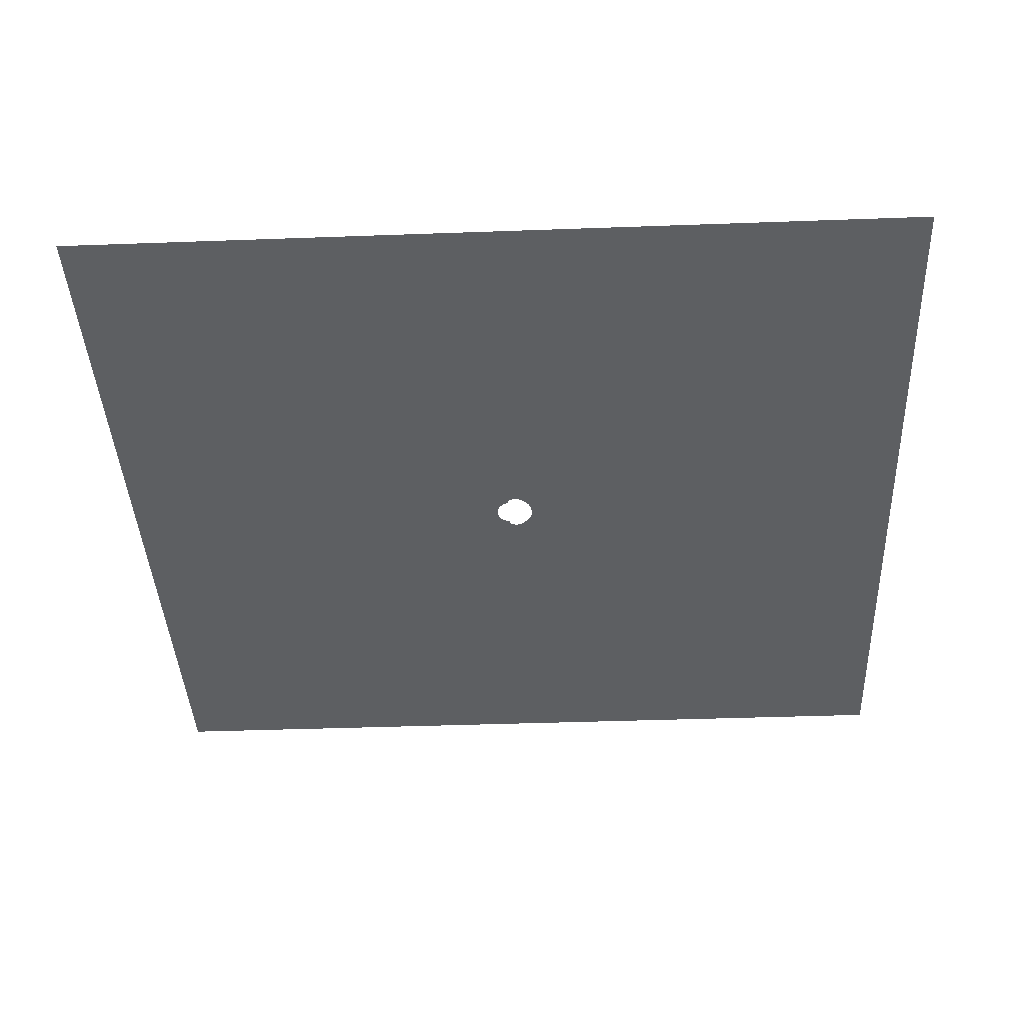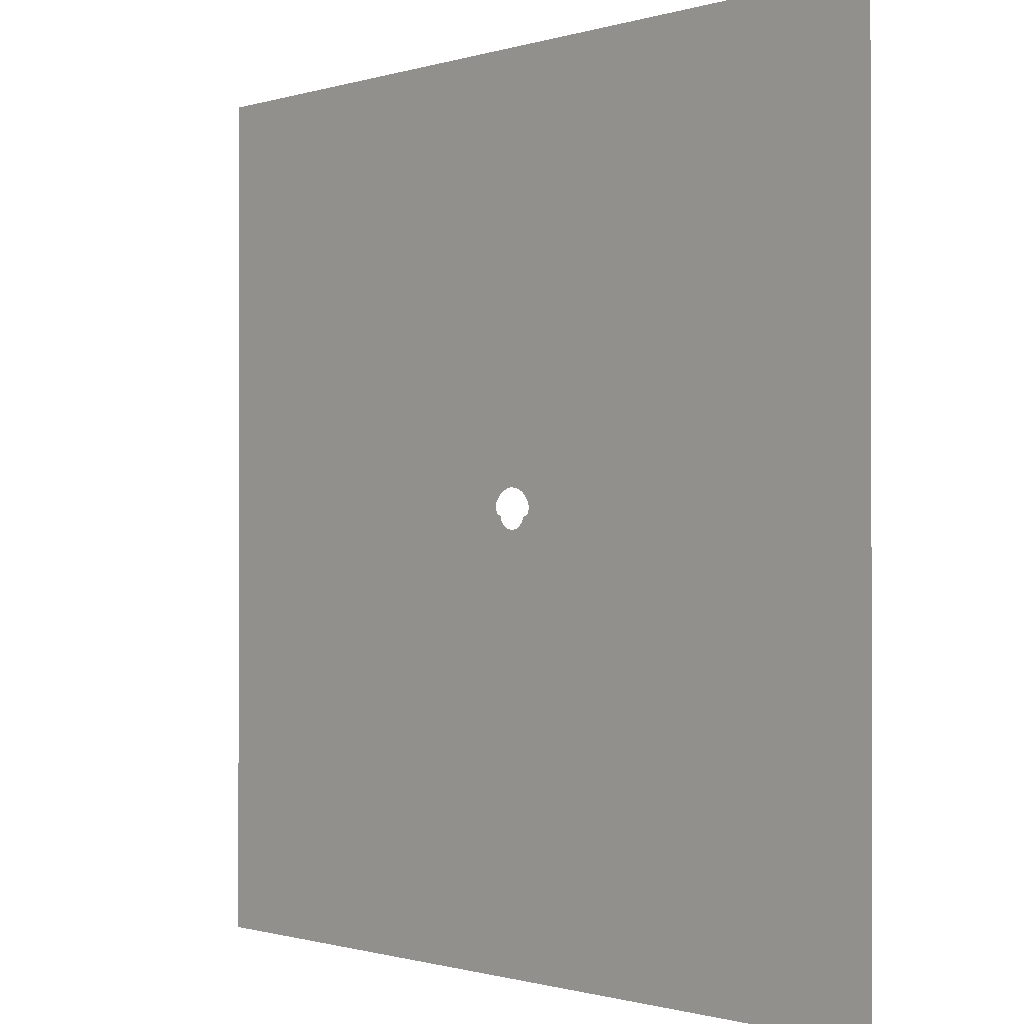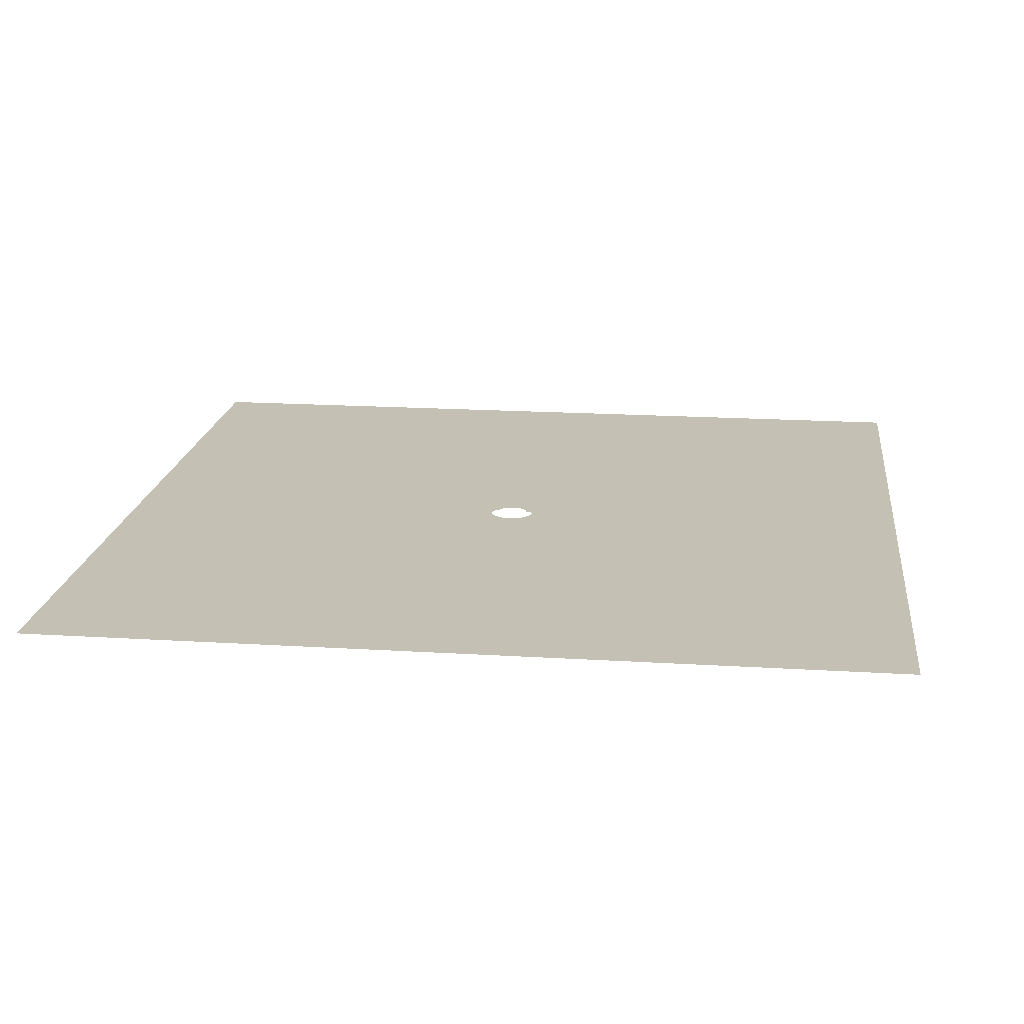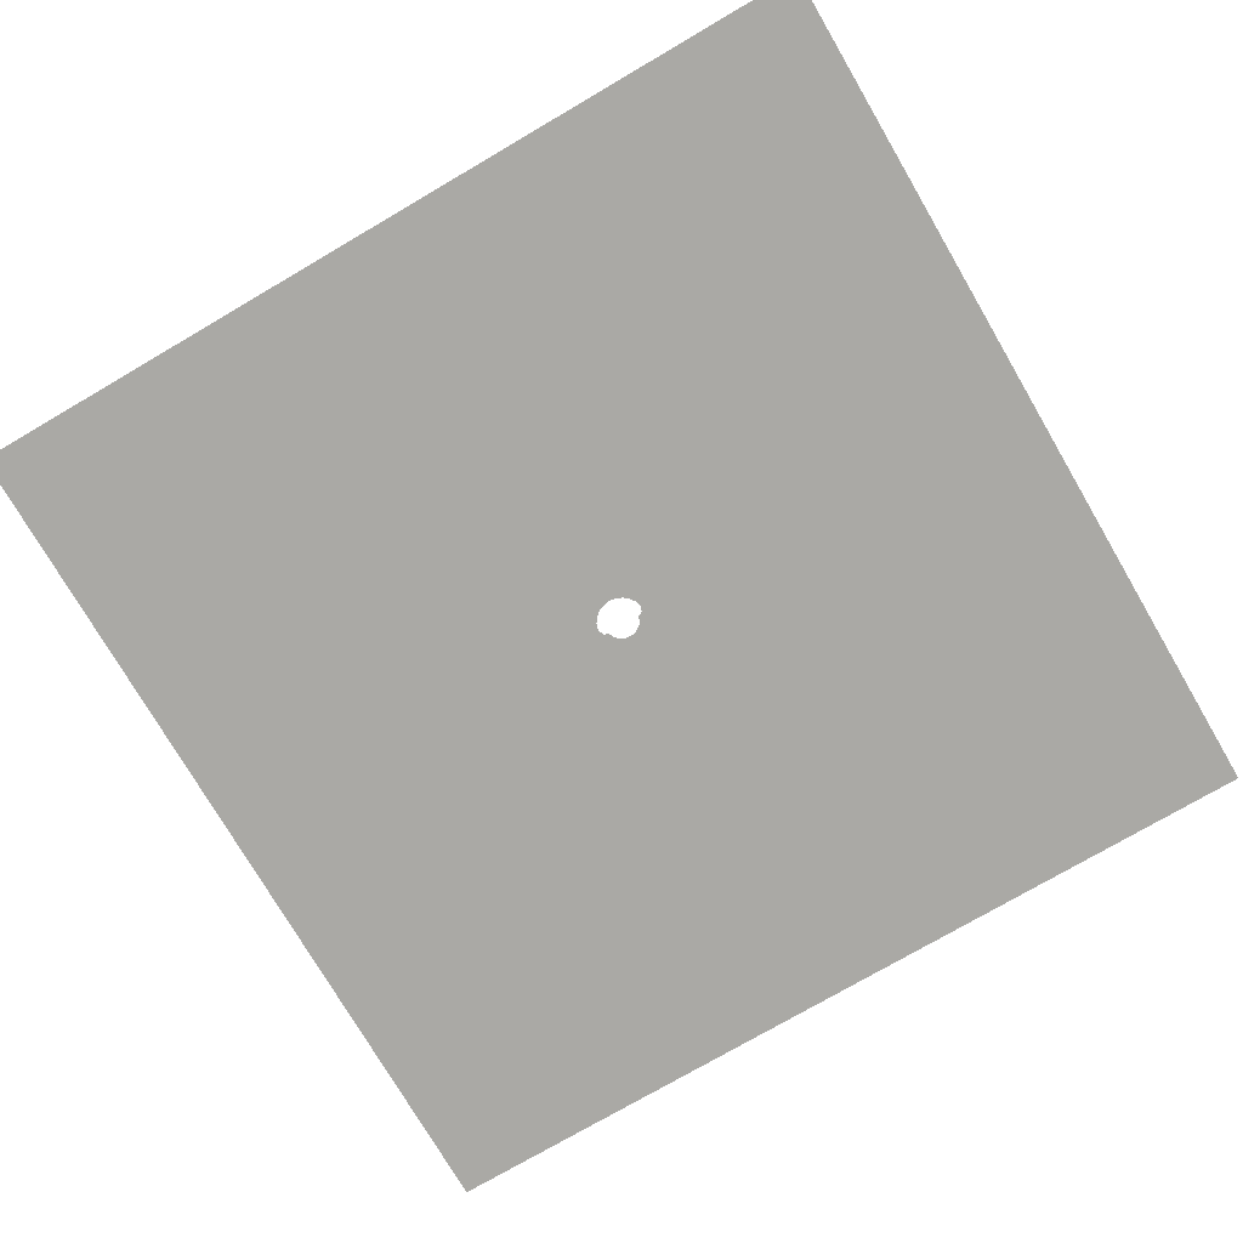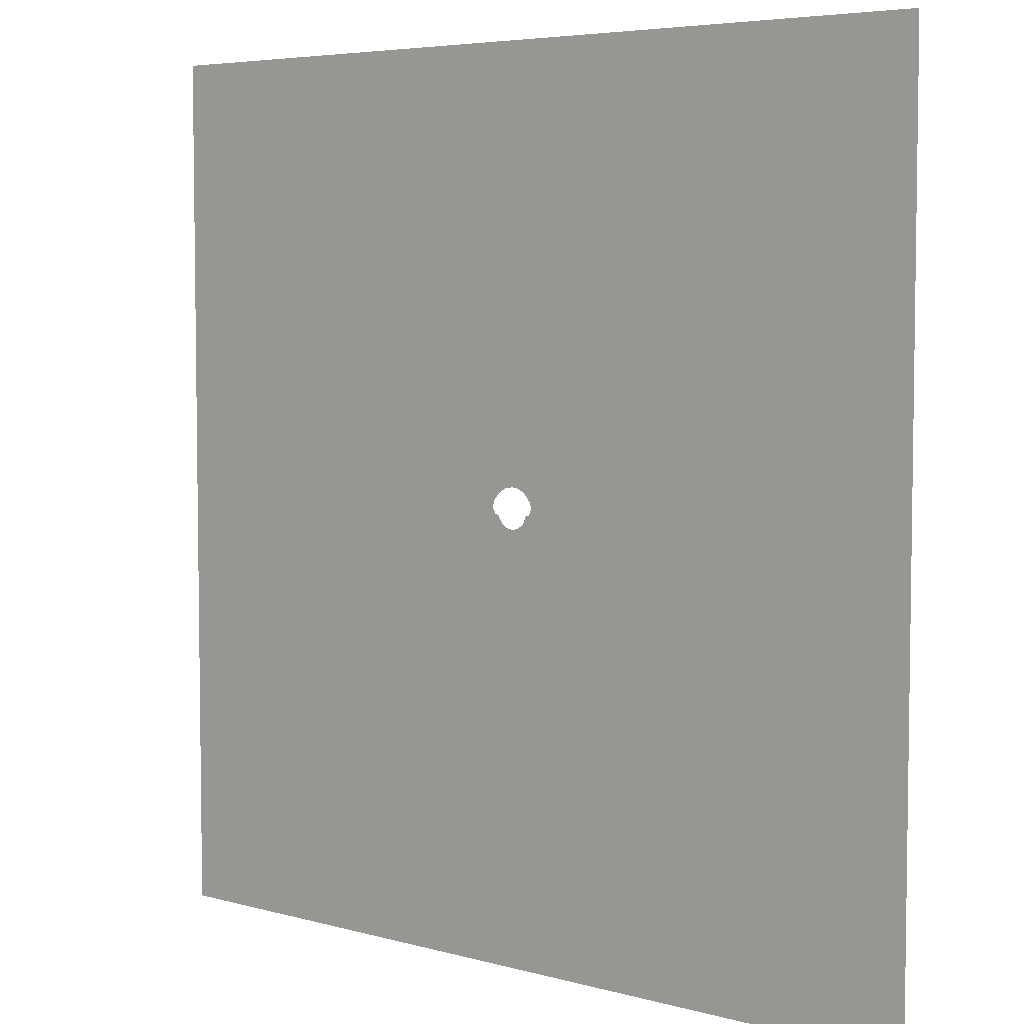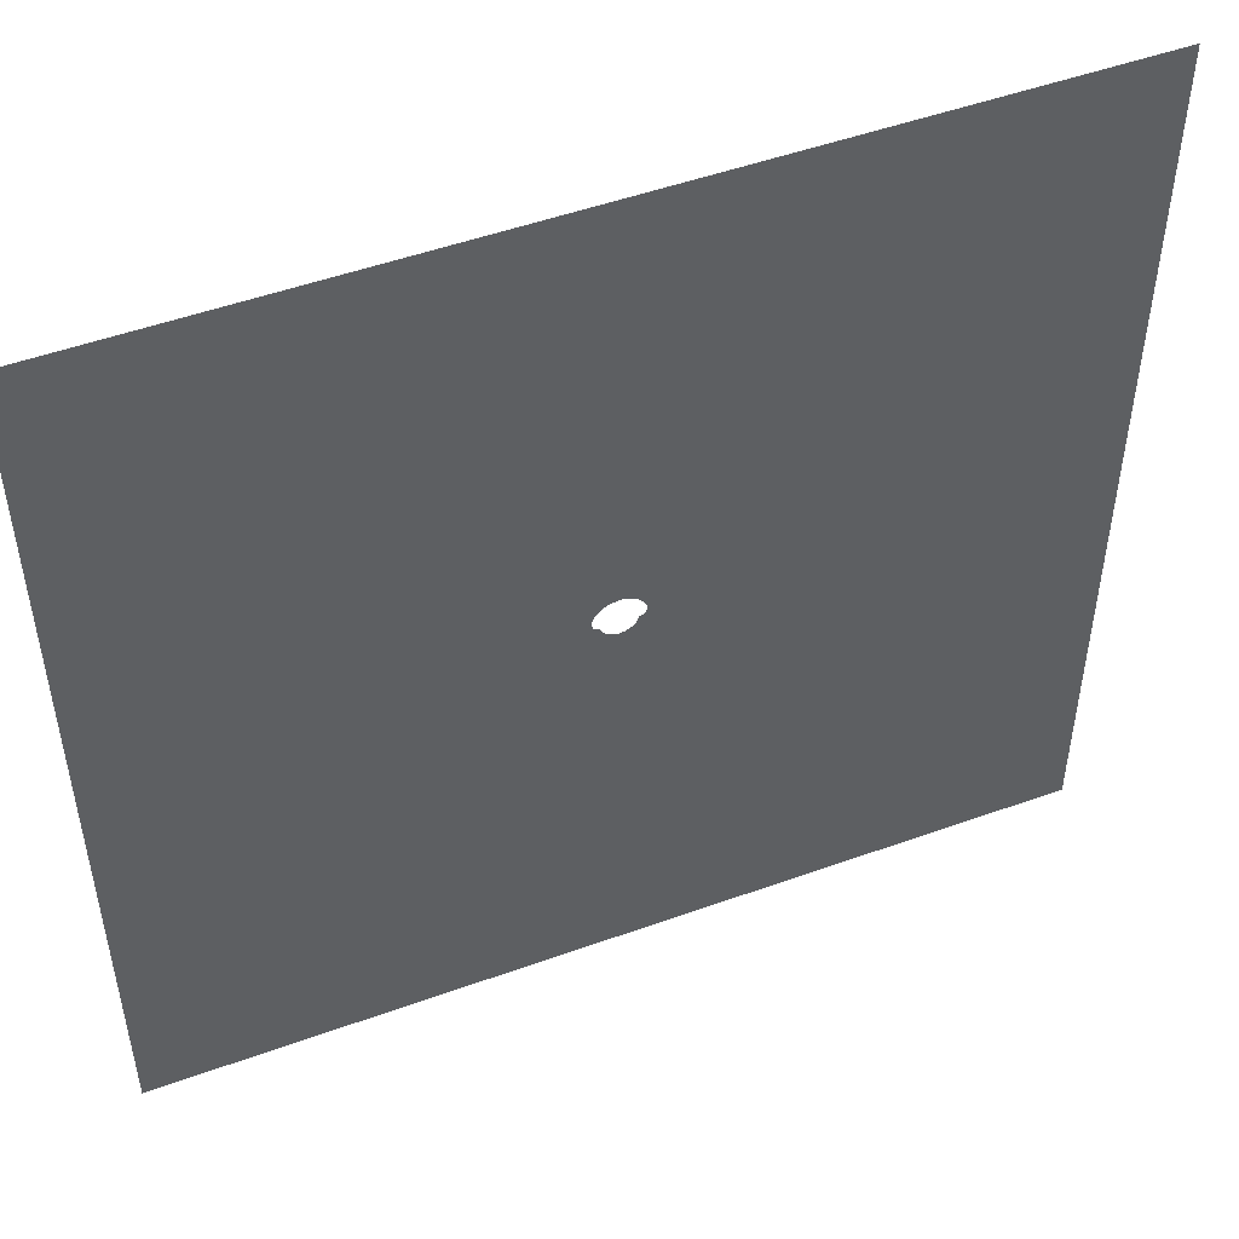
<metadata>
{"format":"obj","ext":"obj","renderer":"f3d","projection":"perspective","resolution":1024,"background":"white","views":[{"elev":-39.7,"azim":-87.4,"up":"+Y"},{"elev":-0.8,"azim":-131.8,"up":"+Z"},{"elev":18.2,"azim":6.9,"up":"+Y"},{"elev":-75.4,"azim":30.3,"up":"+Y"},{"elev":5.3,"azim":40.9,"up":"+Z"},{"elev":50.2,"azim":-21.6,"up":"+Z"}]}
</metadata>
<code>
v 25 0 -25
v 0.6879 0 -0.7071
v 25 0 25
v 0.8073 0 -0.5556
v 1.246 0 -0.04153
v 1.251 0 0.06719
v 1.331 0 0.1528
v 1.323 0 0.3416
v 1.244 0 0.5726
v 1.09 0 0.7856
v 0.9173 0 0.9722
v -25 0 25
v 1.158 0 -0.135
v 0.8908 0 -0.3827
v 0.9391 0 -0.1903
v 0.5335 0 -0.7985
v -25 0 -25
v -1.246 0 -0.09307
v -1.331 0 0.1013
v -1.261 0 0.05109
v -1.323 0 0.3416
v -1.244 0 0.5726
v -1.158 0 -0.1943
v -0.6791 0 -0.6791
v -0.7985 0 -0.5335
v -0.8873 0 -0.3675
v -0.9337 0 -0.2137
v -0.5335 0 -0.7985
v -0.3675 0 -0.8873
v -0.1874 0 -0.9419
v 0 0 -0.9604
v 0.1874 0 -0.9419
v 0.3675 0 -0.8873
v -1.09 0 0.7856
v -0.9173 0 0.9722
v -0.7429 0 1.114
v -0.4713 0 1.239
v -1e-06 0 1.333
v 0.2403 0 1.309
v 0.4713 0 1.239
v 0.7429 0 1.114
v -0.4713 0 1.239
v -1e-06 0 1.333
v -0.2403 0 1.309
o default
f 1 2 3
f 2 4 3
f 4 5 3
f 3 5 6
f 3 6 7
f 3 7 8
f 3 8 9
f 3 9 10
f 3 10 11
f 3 11 12
f 4 13 5
f 14 13 4
f 15 13 14
f 2 1 16
f 16 1 17
f 18 17 12
f 18 12 19
f 20 18 19
f 19 12 21
f 21 12 22
f 23 17 18
f 24 17 23
f 24 23 25
f 25 23 26
f 23 27 26
f 28 17 24
f 29 17 28
f 30 17 29
f 31 17 30
f 32 17 31
f 33 17 32
f 16 17 33
f 12 34 22
f 12 35 34
f 12 36 35
f 12 37 36
f 12 38 37
f 39 38 12
f 40 39 12
f 41 40 12
f 11 41 12
f 42 43 44

</code>
